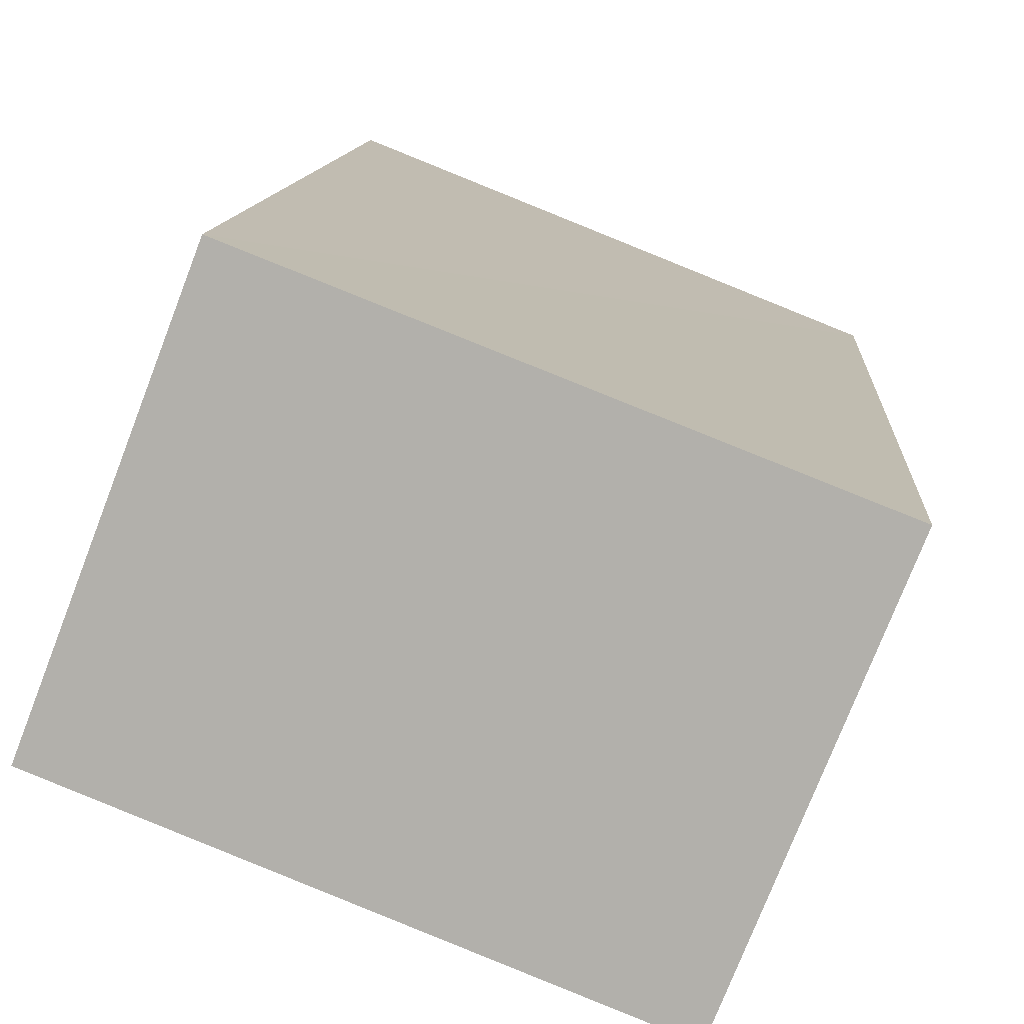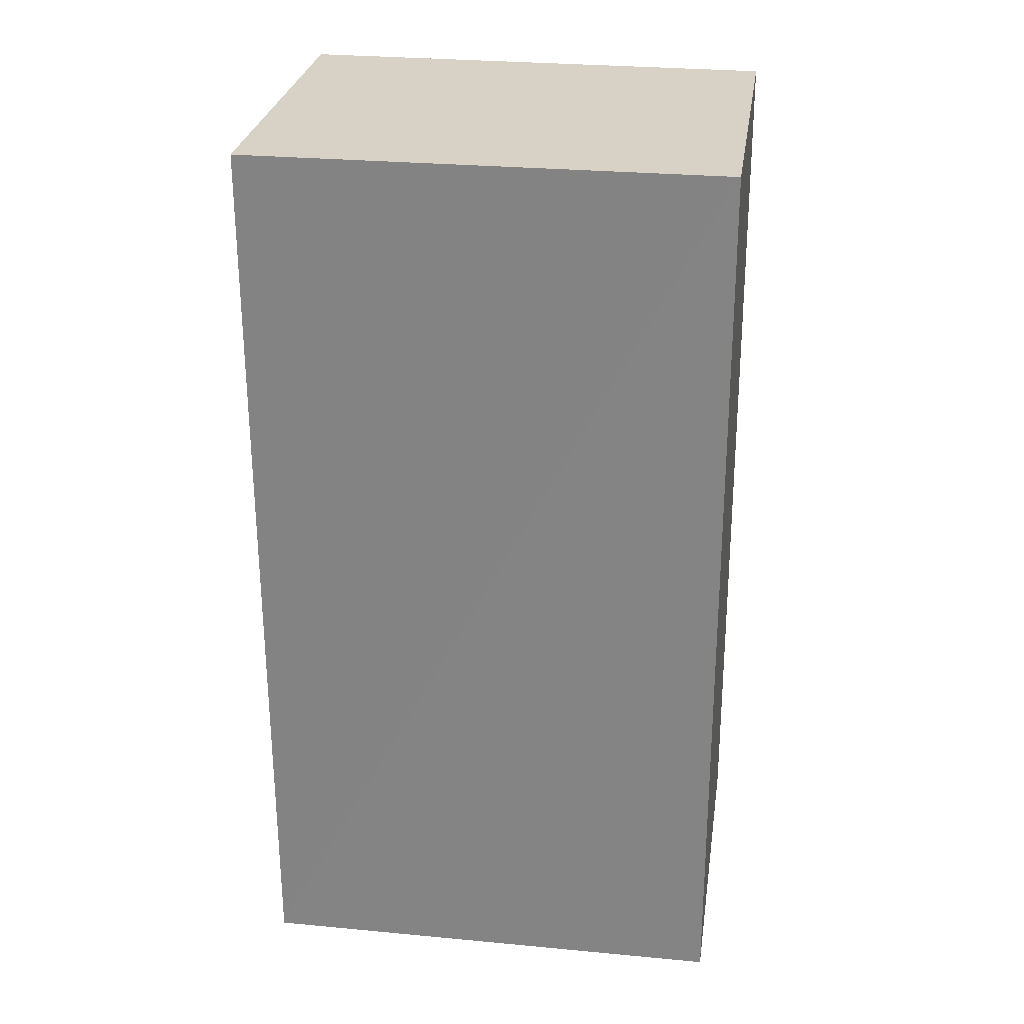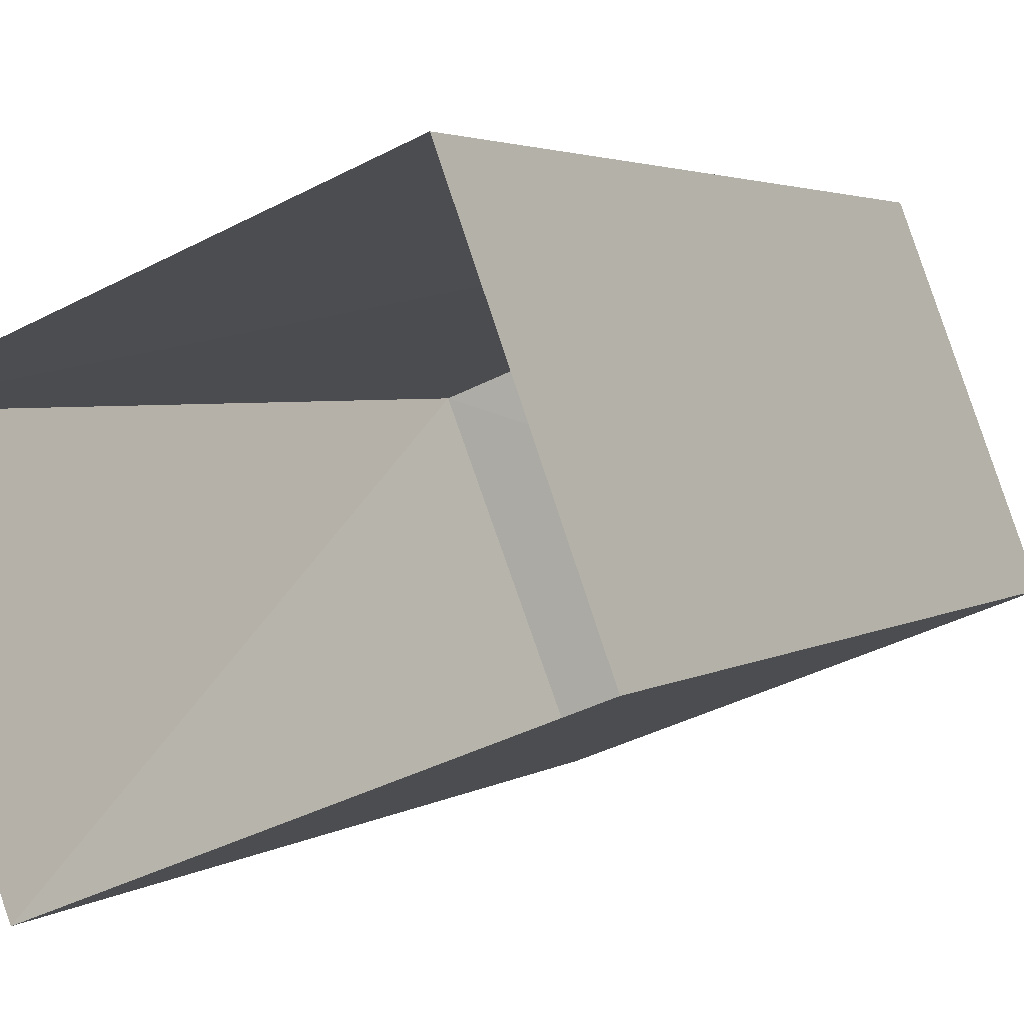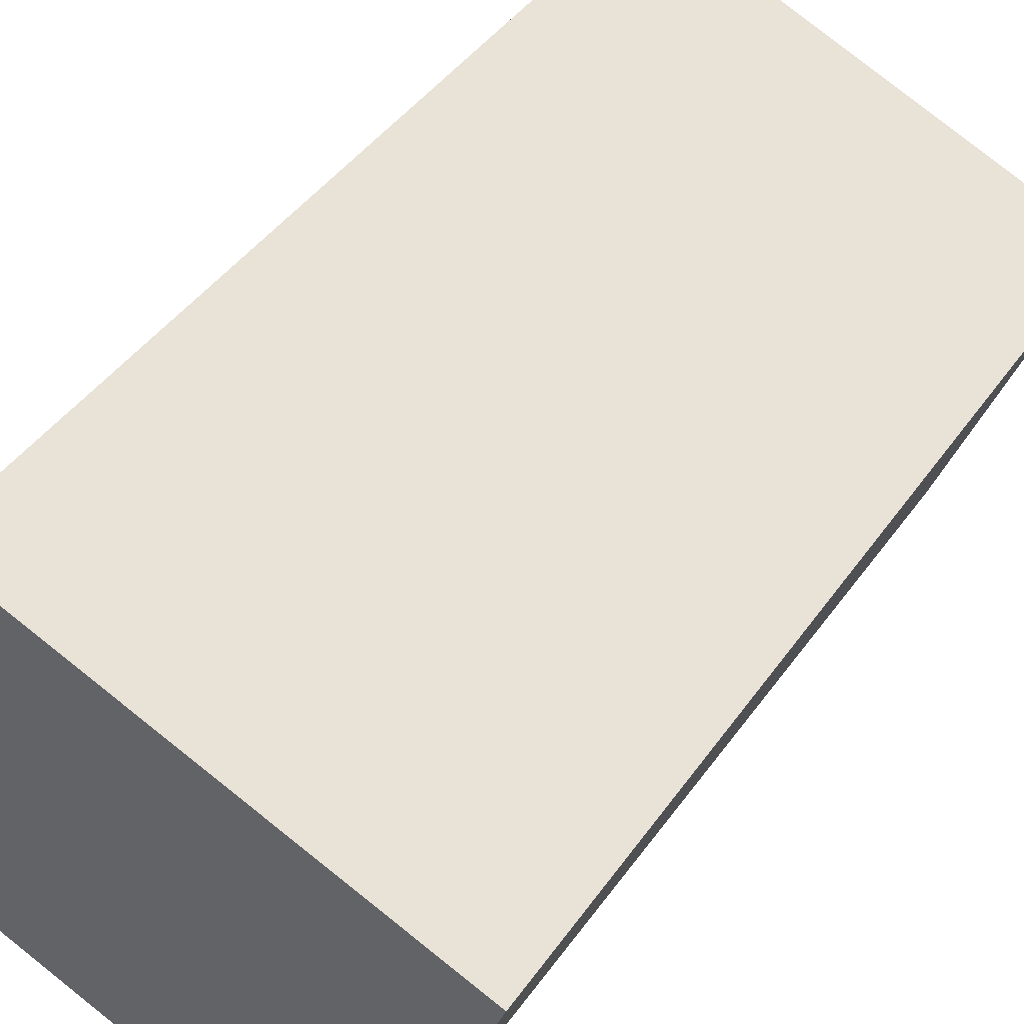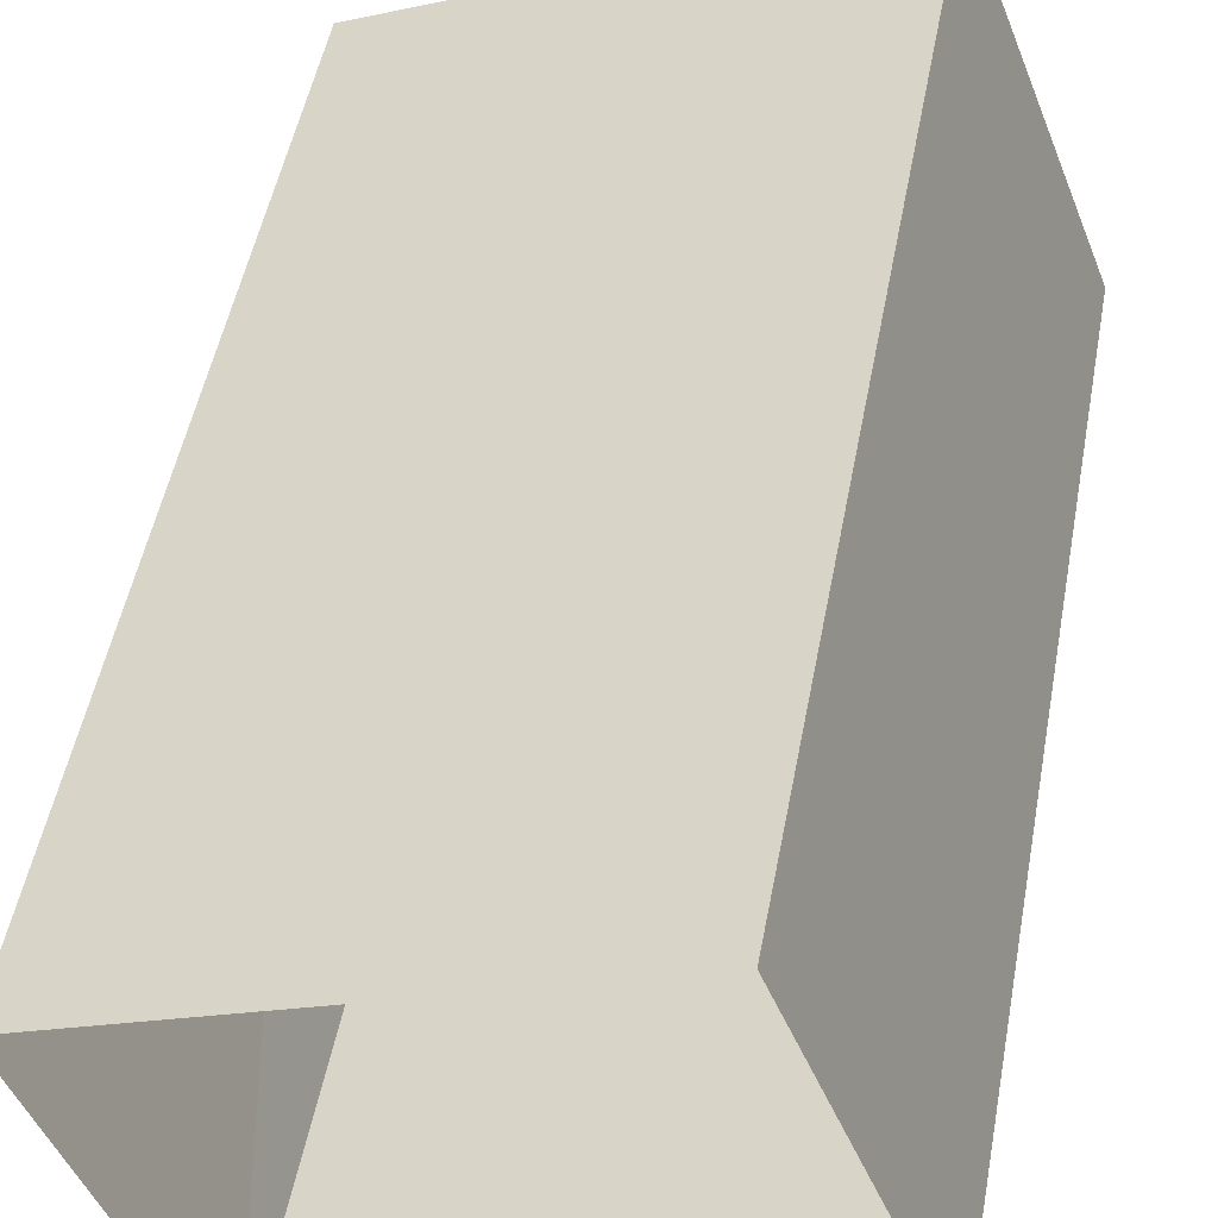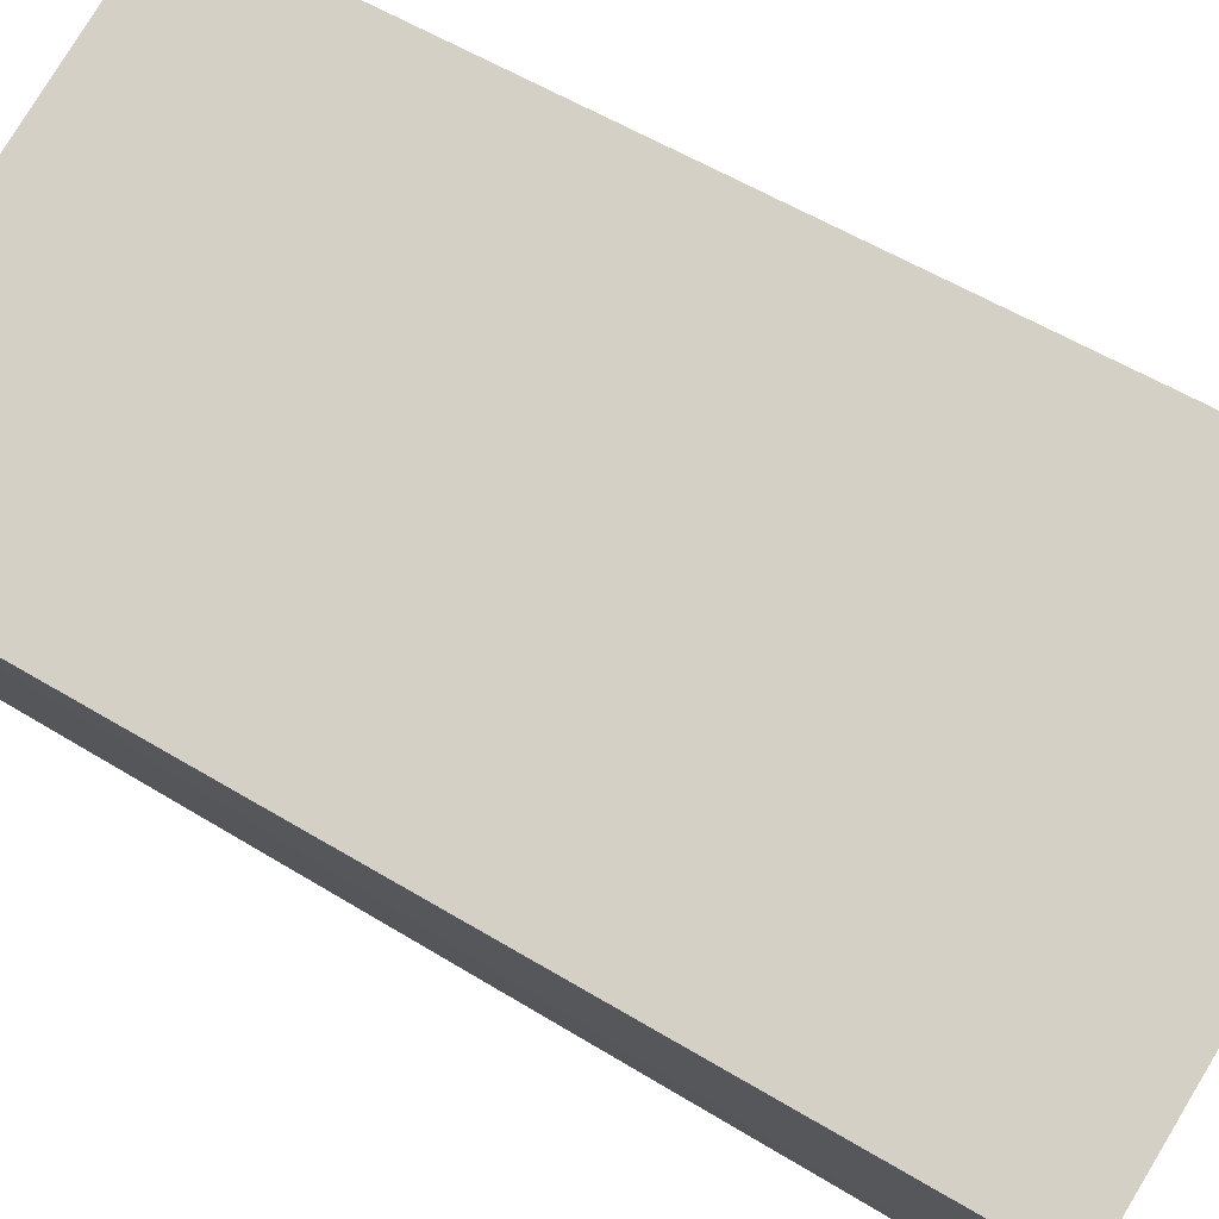
<metadata>
{"format":"obj","ext":"obj","renderer":"f3d","projection":"perspective","resolution":1024,"background":"white","views":[{"elev":10.7,"azim":3.9,"up":"+Y"},{"elev":27.3,"azim":166.9,"up":"+Z"},{"elev":2.9,"azim":-154.2,"up":"+Y"},{"elev":43.2,"azim":32.6,"up":"+Y"},{"elev":48.0,"azim":-169.4,"up":"+Y"},{"elev":53.7,"azim":123.6,"up":"+Y"}]}
</metadata>
<code>
v -3.158e+05 4.014e+04 4.609
v -3.158e+05 4.013e+04 4.609
v -3.158e+05 4.014e+04 4.61
v -3.158e+05 4.014e+04 4.61
v -3.158e+05 4.014e+04 10.07
v -3.158e+05 4.014e+04 10.07
v -3.158e+05 4.014e+04 10.07
v -3.158e+05 4.013e+04 10.07
f 1 2 3
f 4 1 3
f 5 6 7
f 8 5 7
f 6 4 3
f 7 6 3
f 5 2 1
f 5 8 2
f 7 3 2
f 8 7 2
f 6 1 4
f 6 5 1

</code>
